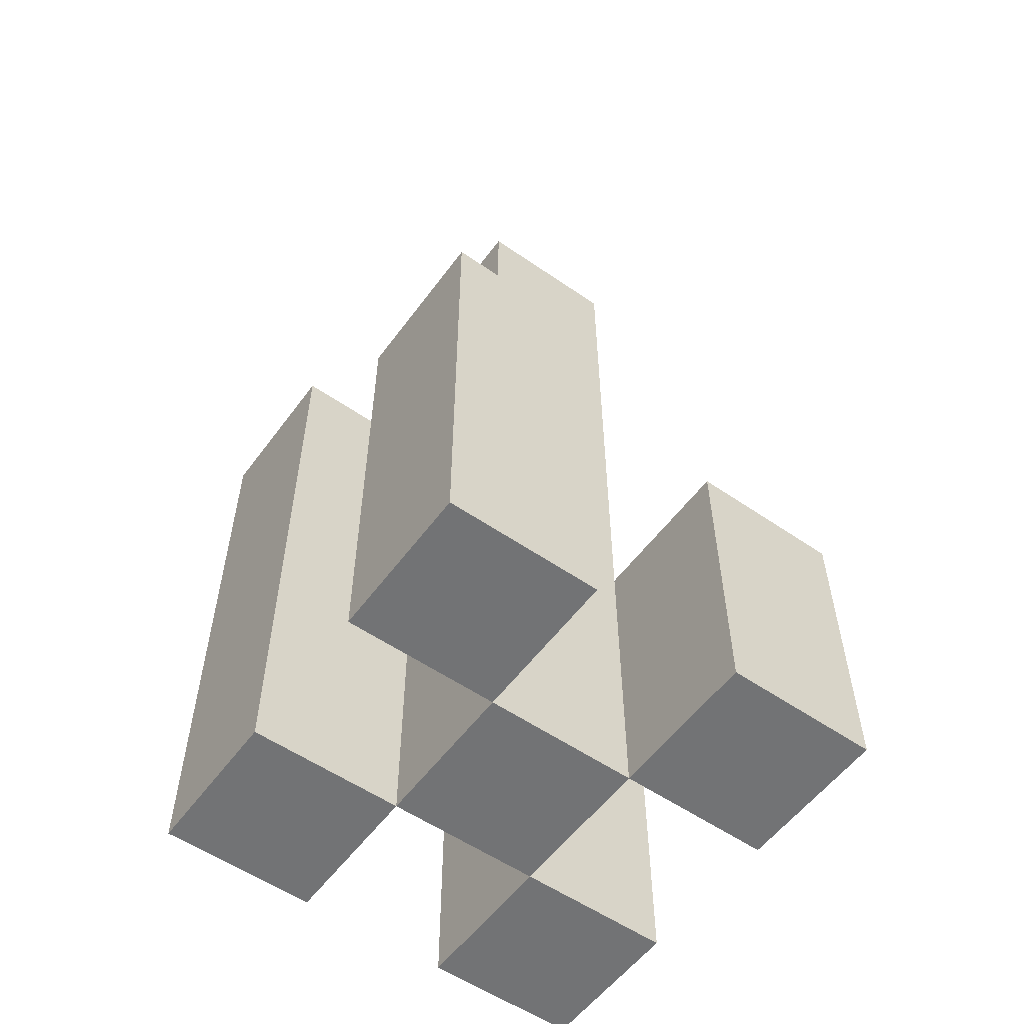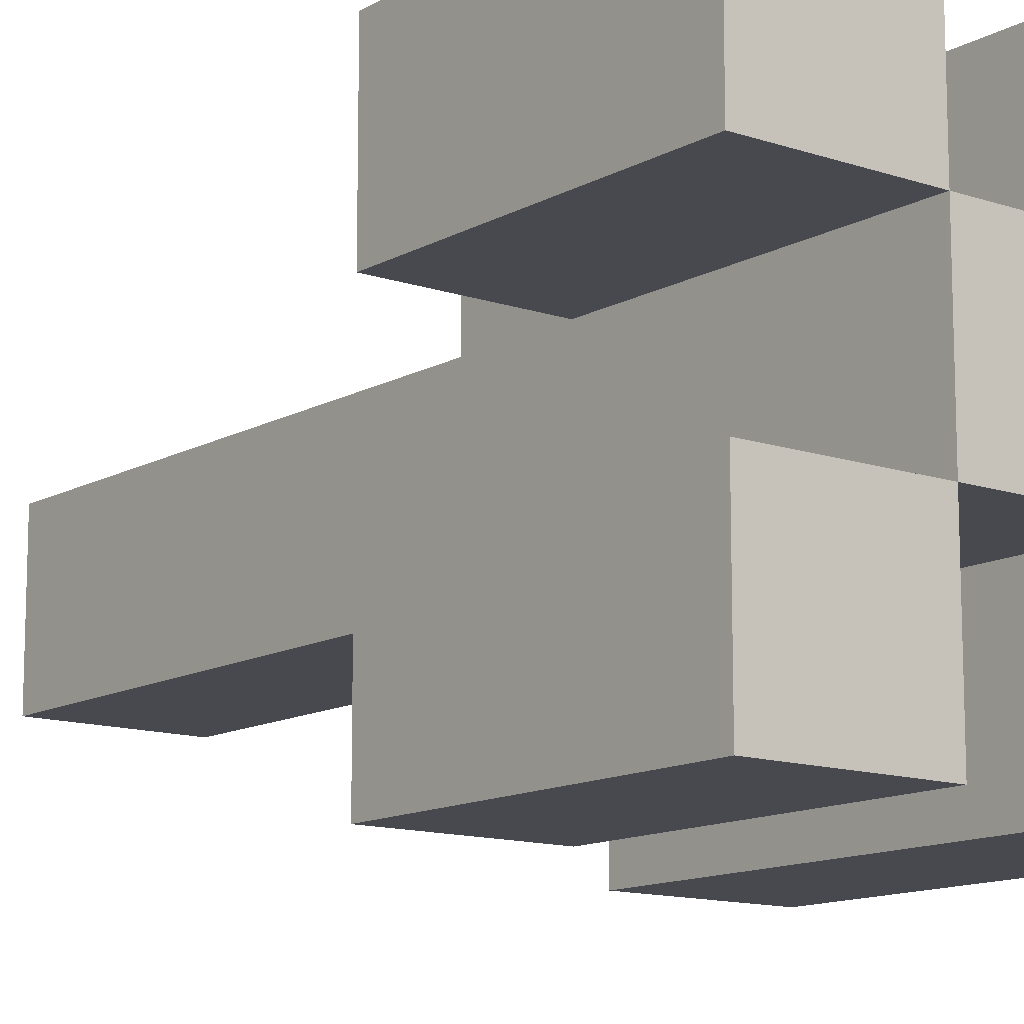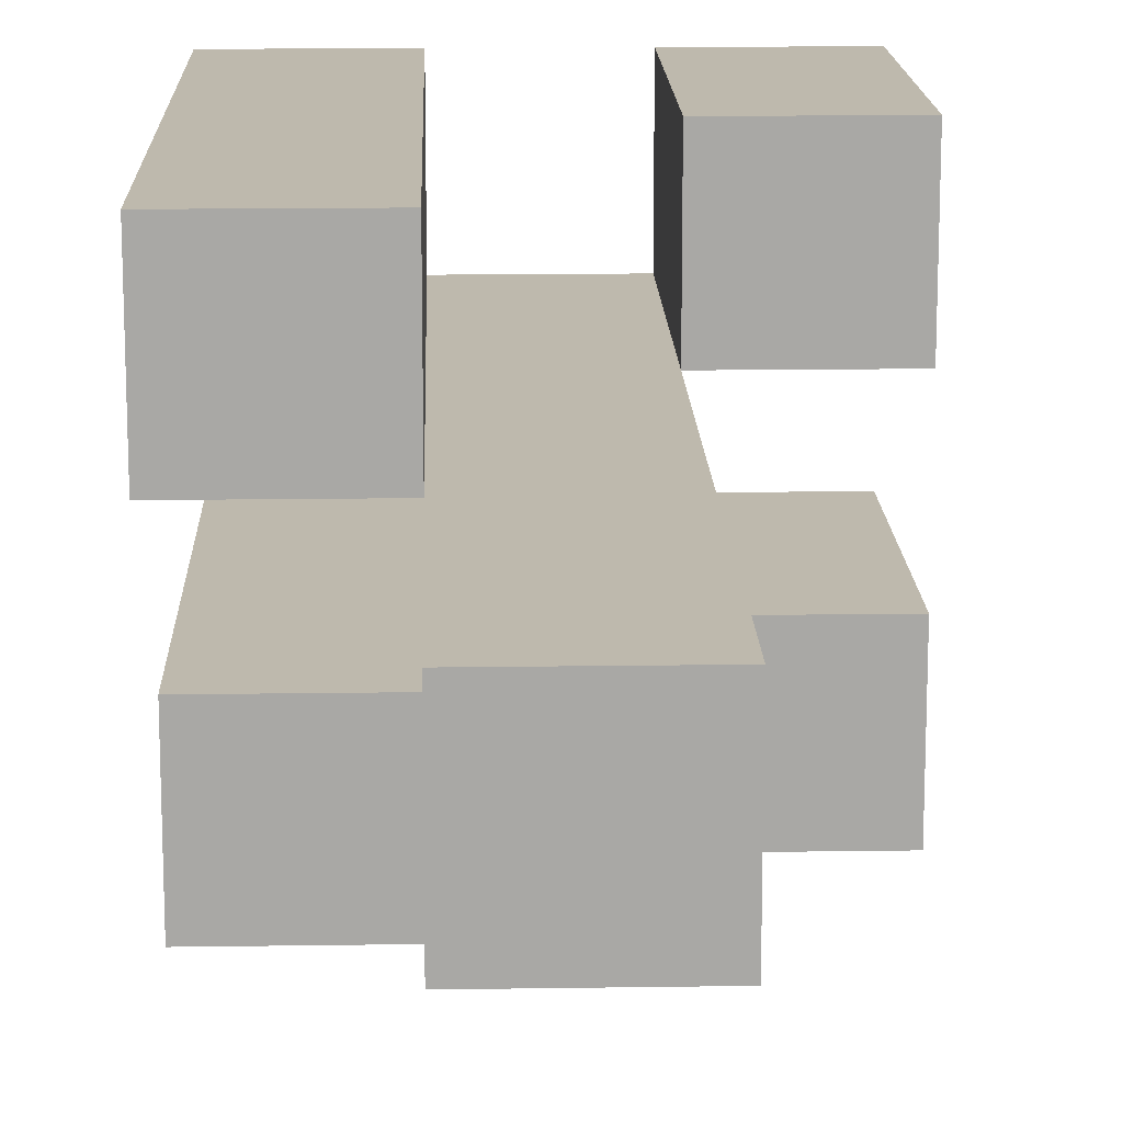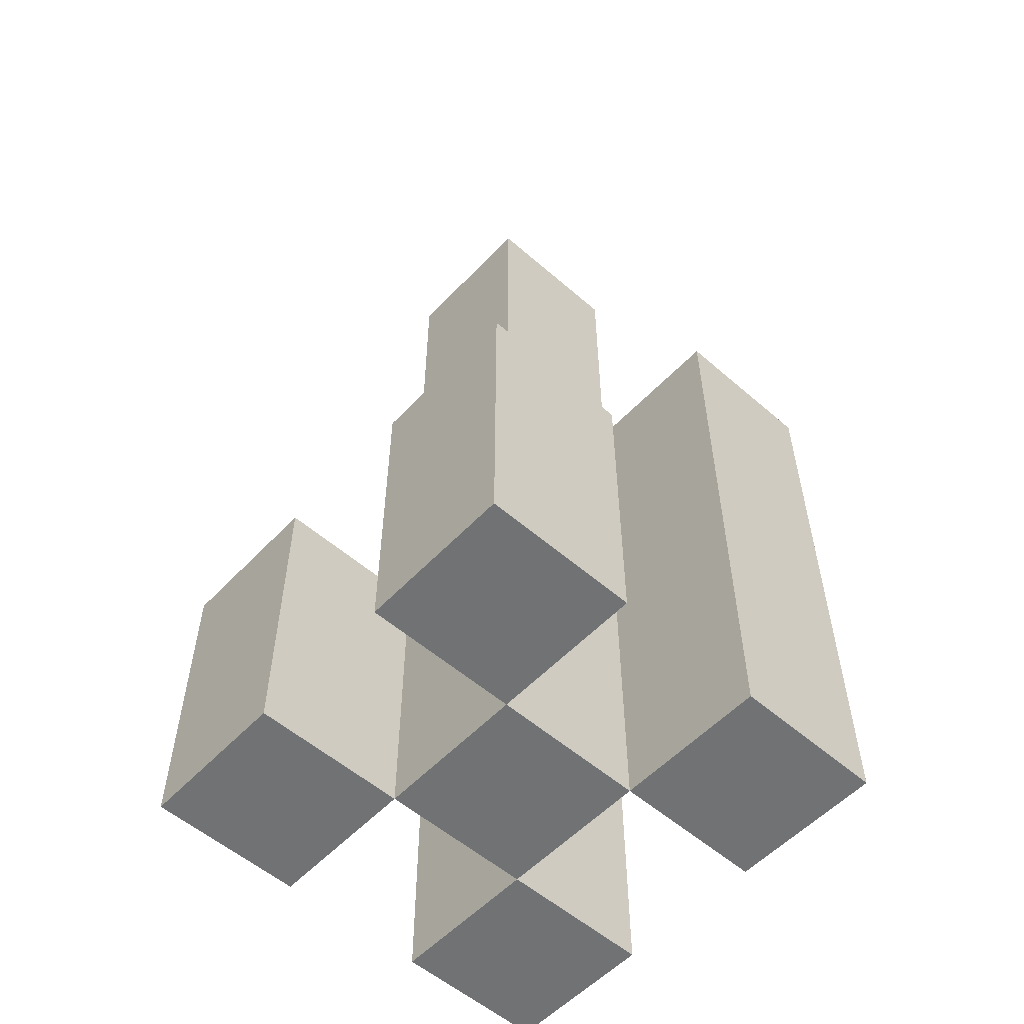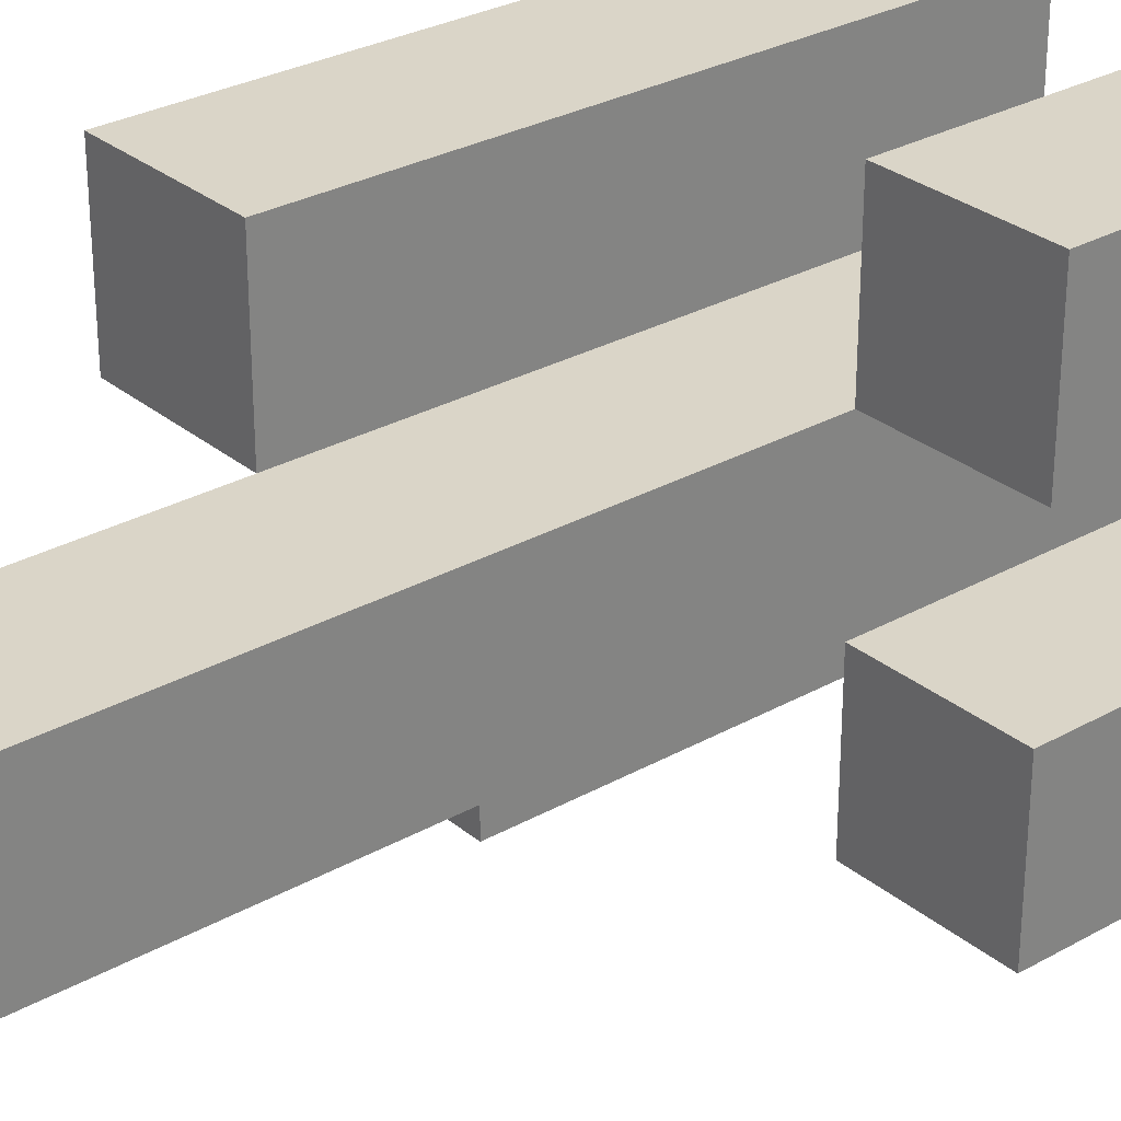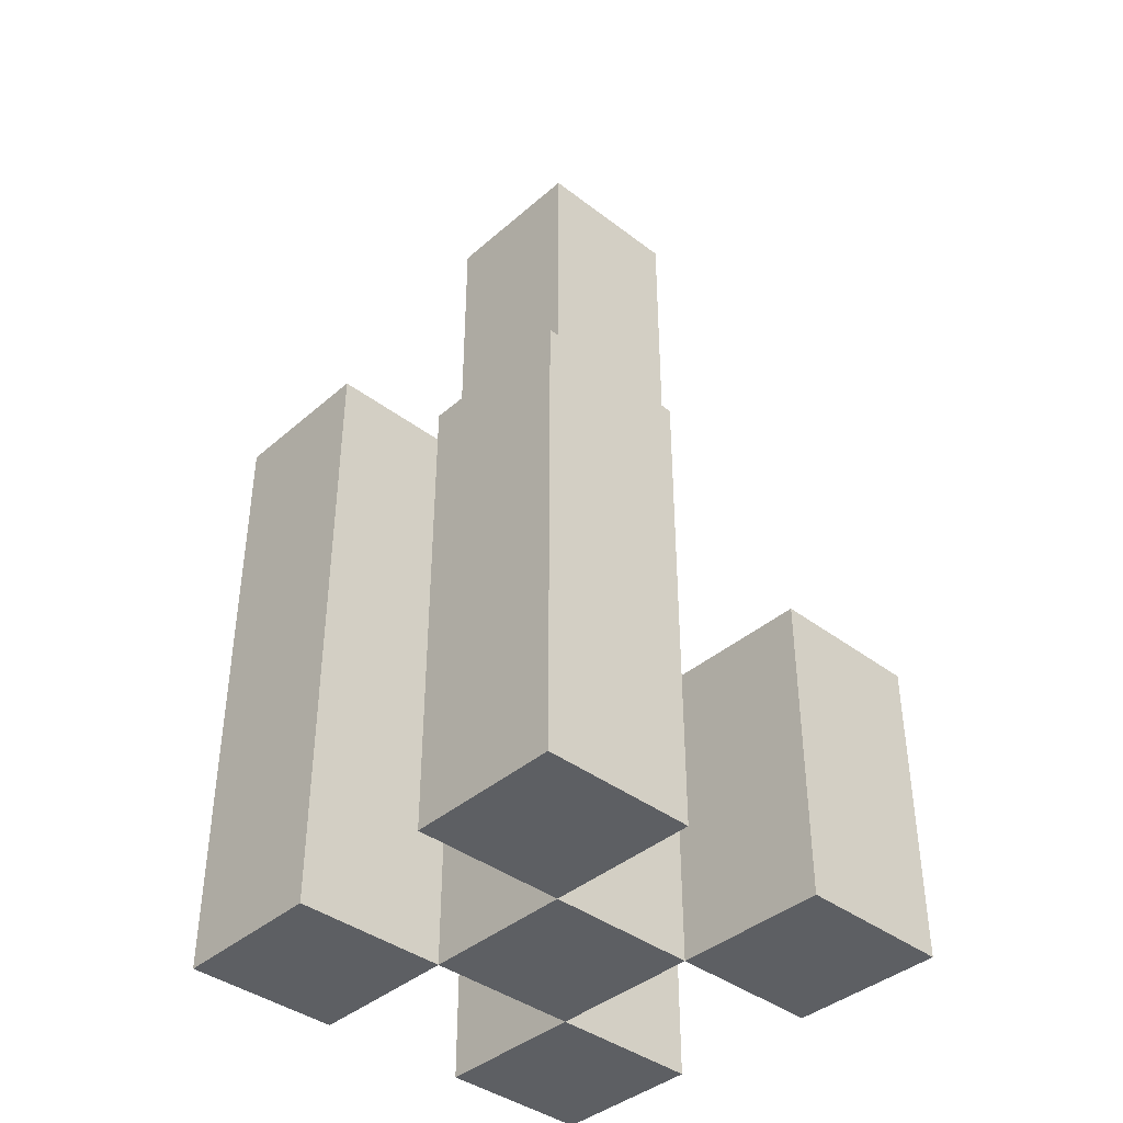
<metadata>
{"format":"obj","ext":"obj","renderer":"f3d","projection":"perspective","resolution":1024,"background":"white","views":[{"elev":-55.9,"azim":144.1,"up":"+Y"},{"elev":-12.7,"azim":-38.2,"up":"+Z"},{"elev":15.2,"azim":178.2,"up":"+Z"},{"elev":-55.5,"azim":-42.4,"up":"+Y"},{"elev":29.3,"azim":-129.7,"up":"+Z"},{"elev":-39.9,"azim":136.8,"up":"+Y"}]}
</metadata>
<code>
o
v -4.6 0.9 40.8
v -4.6 0.9 40.7
v -4.6 0.9 40.6
v -4.6 0.9 40.5
v -4.6 1.1 40.8
v -4.6 1.1 40.7
v -4.6 1.1 40.6
v -4.6 1.1 40.5
v -4.5 0.9 40.7
v -4.5 0.9 40.6
v -4.5 1.1 40.7
v -4.5 1.1 40.6
v -4.5 1.5 40.7
v -4.5 1.5 40.6
v -4.4 0.9 40.8
v -4.4 0.9 40.7
v -4.4 0.9 40.6
v -4.4 0.9 40.5
v -4.4 1.2 40.6
v -4.4 1.2 40.5
v -4.4 1.3 40.8
v -4.4 1.3 40.7
v -4.5 0.9 40.8
v -4.5 0.9 40.7
v -4.5 0.9 40.6
v -4.5 0.9 40.5
v -4.5 1.1 40.8
v -4.5 1.1 40.7
v -4.5 1.1 40.6
v -4.5 1.1 40.5
v -4.4 0.9 40.7
v -4.4 0.9 40.6
v -4.4 1.2 40.6
v -4.4 1.3 40.7
v -4.4 1.5 40.7
v -4.4 1.5 40.6
v -4.3 0.9 40.8
v -4.3 0.9 40.7
v -4.3 0.9 40.6
v -4.3 0.9 40.5
v -4.3 1.2 40.6
v -4.3 1.2 40.5
v -4.3 1.3 40.8
v -4.3 1.3 40.7
v -4.6 0.9 40.8
v -4.6 1.1 40.8
v -4.5 0.9 40.8
v -4.5 1.1 40.8
v -4.4 0.9 40.8
v -4.4 1.3 40.8
v -4.3 0.9 40.8
v -4.3 1.3 40.8
v -4.5 0.9 40.7
v -4.5 1.1 40.7
v -4.5 1.5 40.7
v -4.4 0.9 40.7
v -4.4 1.3 40.7
v -4.4 1.5 40.7
v -4.6 0.9 40.6
v -4.6 1.1 40.6
v -4.5 0.9 40.6
v -4.5 1.1 40.6
v -4.4 0.9 40.6
v -4.4 1.2 40.6
v -4.3 0.9 40.6
v -4.3 1.2 40.6
v -4.6 0.9 40.7
v -4.6 1.1 40.7
v -4.5 0.9 40.7
v -4.5 1.1 40.7
v -4.4 0.9 40.7
v -4.4 1.3 40.7
v -4.3 0.9 40.7
v -4.3 1.3 40.7
v -4.5 0.9 40.6
v -4.5 1.1 40.6
v -4.5 1.5 40.6
v -4.4 0.9 40.6
v -4.4 1.2 40.6
v -4.4 1.5 40.6
v -4.6 0.9 40.5
v -4.6 1.1 40.5
v -4.5 0.9 40.5
v -4.5 1.1 40.5
v -4.4 0.9 40.5
v -4.4 1.2 40.5
v -4.3 0.9 40.5
v -4.3 1.2 40.5
v -4.6 0.9 40.8
v -4.5 0.9 40.8
v -4.4 0.9 40.8
v -4.3 0.9 40.8
v -4.6 0.9 40.7
v -4.5 0.9 40.7
v -4.4 0.9 40.7
v -4.3 0.9 40.7
v -4.6 0.9 40.6
v -4.5 0.9 40.6
v -4.4 0.9 40.6
v -4.3 0.9 40.6
v -4.6 0.9 40.5
v -4.5 0.9 40.5
v -4.4 0.9 40.5
v -4.3 0.9 40.5
v -4.6 1.1 40.8
v -4.5 1.1 40.8
v -4.6 1.1 40.7
v -4.5 1.1 40.7
v -4.6 1.1 40.6
v -4.5 1.1 40.6
v -4.6 1.1 40.5
v -4.5 1.1 40.5
v -4.4 1.2 40.6
v -4.3 1.2 40.6
v -4.4 1.2 40.5
v -4.3 1.2 40.5
v -4.4 1.3 40.8
v -4.3 1.3 40.8
v -4.4 1.3 40.7
v -4.3 1.3 40.7
v -4.5 1.5 40.7
v -4.4 1.5 40.7
v -4.5 1.5 40.6
v -4.4 1.5 40.6
f 5 2 1
f 6 2 5
f 7 4 3
f 8 4 7
f 11 10 9
f 12 10 11
f 13 12 11
f 14 12 13
f 19 18 17
f 20 18 19
f 21 16 15
f 22 16 21
f 23 24 27
f 27 24 28
f 25 26 29
f 29 26 30
f 31 32 33
f 31 33 34
f 34 33 35
f 35 33 36
f 39 40 41
f 41 40 42
f 37 38 43
f 43 38 44
f 47 46 45
f 48 46 47
f 51 50 49
f 52 50 51
f 56 54 53
f 56 55 54
f 57 55 56
f 58 55 57
f 61 60 59
f 62 60 61
f 65 64 63
f 66 64 65
f 67 68 69
f 69 68 70
f 71 72 73
f 73 72 74
f 75 76 78
f 76 77 78
f 78 77 79
f 79 77 80
f 81 82 83
f 83 82 84
f 85 86 87
f 87 86 88
f 93 90 89
f 94 90 93
f 95 92 91
f 96 92 95
f 98 95 94
f 99 95 98
f 101 98 97
f 102 98 101
f 103 100 99
f 104 100 103
f 105 106 107
f 107 106 108
f 109 110 111
f 111 110 112
f 113 114 115
f 115 114 116
f 117 118 119
f 119 118 120
f 121 122 123
f 123 122 124

</code>
